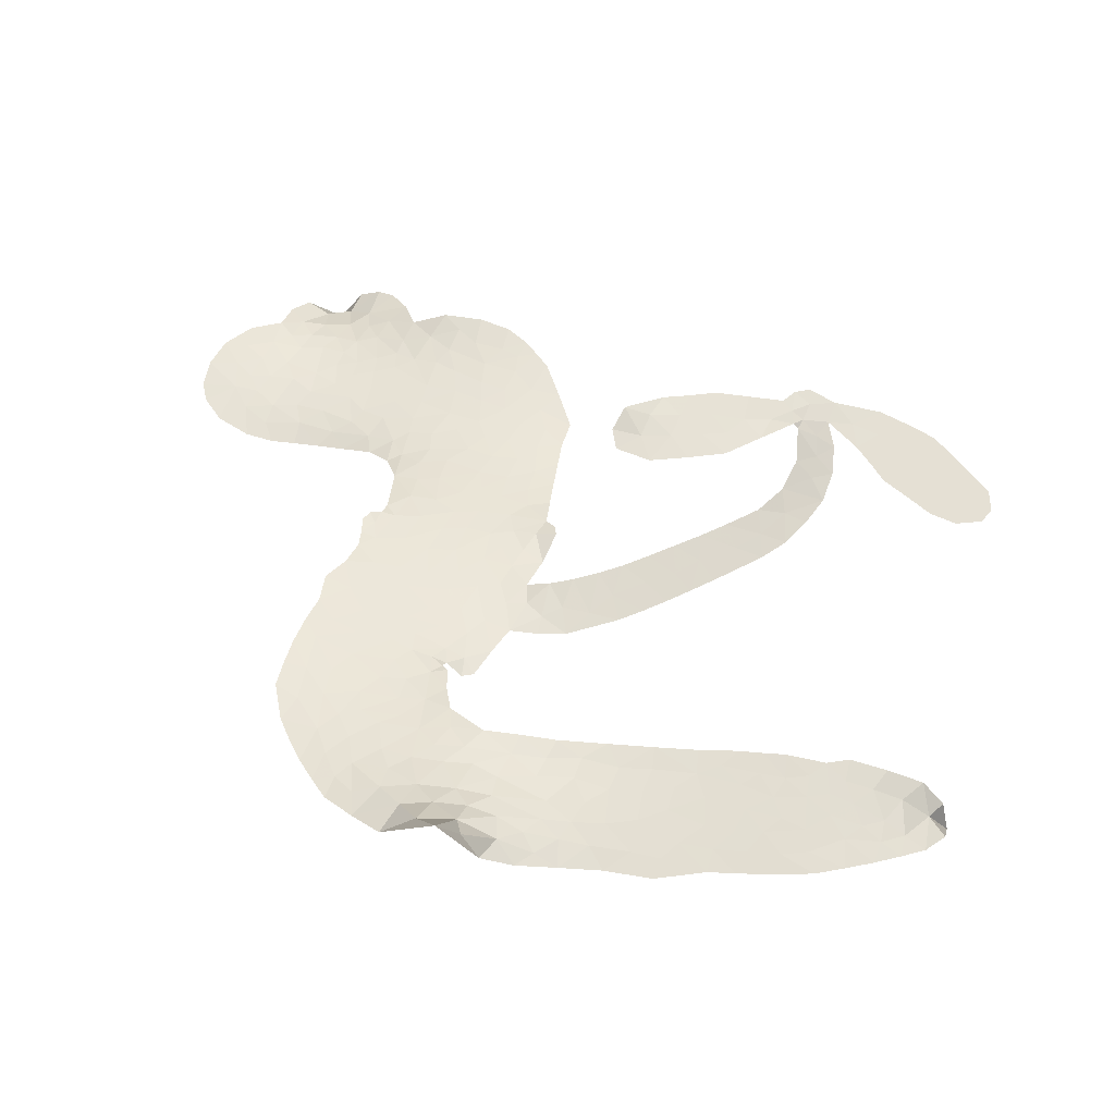
<metadata>
{"format":"obj","ext":"obj","renderer":"f3d","projection":"perspective","resolution":1024,"background":"white","views":[{"elev":65.3,"azim":9.9,"up":"+Z"}]}
</metadata>
<code>
v -6.928 0.8489 0.2257
v -6.874 0.9104 0.2142
v -6.806 0.9535 0.1893
v -6.795 1.017 0.1564
v -6.762 1.063 0.1258
v -6.693 1.108 0
v -6.634 1.125 0.102
v -6.582 1.122 0.135
v -6.54 1.106 0.1547
v -6.495 1.062 0.1819
v -6.457 0.9944 0.2241
v -6.373 1.01 0.2597
v -6.276 1 0.2811
v -6.2 0.9762 0.2947
v -6.146 0.9391 0.3046
v -6.081 0.8738 0.3194
v -5.99 0.6956 0.357
v -6 0.6301 0.3705
v -5.993 0.3689 0.4716
v -5.97 0.3521 0.486
v -5.961 0.3263 0.5
v -6.004 0.1728 0.5272
v -5.568 0.3659 0.6118
v -5.437 0.609 0.6795
v -5.448 0.6159 0.6864
v -5.594 0.4949 0.7179
v -5.763 0.4388 0.7338
v -5.843 0.4534 0.7382
v -5.86 0.4999 0.741
v -5.84 0.5572 0.75
v -5.758 0.6092 0.73
v -5.639 0.6499 0.7164
v -5.481 0.6698 0.6913
v -5.456 0.7005 0.6867
v -5.423 0.7136 0.6845
v -5.359 0.6911 0.6806
v -5.251 0.6855 0.6797
v -5.12 0.6385 0.6797
v -4.982 0.5222 0.6797
v -4.971 0.4752 0.6797
v -4.989 0.4423 0.6797
v -5.048 0.4264 0.6797
v -5.108 0.4414 0.6797
v -5.223 0.5079 0.6797
v -5.369 0.6385 0.6784
v -6.022 0.04319 0.5463
v -6.079 -0.08851 0.5748
v -6.106 -0.09873 0.5774
v -6.145 -0.07675 0.5876
v -6.151 -0.09014 0.6008
v -6.137 -0.1017 0.6103
v -6.105 -0.2135 0.669
v -6.02 -0.2636 0.7013
v -5.858 -0.2558 0.6935
v -5.46 -0.1714 0.5832
v -5.353 -0.1478 0.546
v -5.258 -0.1369 0.5055
v -5.204 -0.11 0.4795
v -5.023 -0.09908 0.3786
v -4.966 -0.1228 0.324
v -4.942 -0.1567 0.25
v -4.956 -0.21 0.3476
v -5.003 -0.269 0.4048
v -5.254 -0.4107 0.5381
v -5.489 -0.4741 0.6229
v -5.602 -0.521 0.662
v -5.71 -0.5323 0.6969
v -5.893 -0.5803 0.7854
v -5.964 -0.5922 0.8353
v -6.05 -0.5899 1
v -6.188 -0.5576 0.7852
v -6.327 -0.4822 0.7241
v -6.473 -0.2995 0.6592
v -6.506 -0.2141 0.64
v -6.466 0.03438 0.5732
v -6.468 0.1017 0.5548
v -6.433 0.1557 0.5366
v -6.417 0.2115 0.5138
v -6.425 0.2923 0.488
v -6.411 0.314 0.4836
v -6.386 0.3247 0.475
v -6.379 0.3496 0.4601
v -6.388 0.4623 0.3966
v -6.421 0.5178 0.3579
v -6.475 0.5499 0.3262
v -6.739 0.5718 0.2586
v -6.807 0.5839 0.2511
v -6.887 0.6199 0.2439
v -6.935 0.6684 0.2394
v -6.953 0.713 0.2368
v -6.952 0.7814 0.2319
v -5.575 0.2264 0.5994
v -5.428 0.6325 0.682
v -6.353 0.322 0.4707
v -6.179 -0.07024 0.5938
v -6.126 -0.1576 0.6381
v -6.395 0.2876 0.4874
v -6.01 0.3256 0.4858
v -6.051 -0.02057 0.5622
v -5.385 0.3925 0.6359
v -5.457 0.6486 0.688
v -5.342 0.5161 0.6569
v -5.347 0.5813 0.6682
v -6.419 0.254 0.4976
v -6.154 -0.03775 0.5788
v -5.519 0.5553 0.7066
v -5.418 0.6753 0.6836
v -5.503 0.6115 0.6984
v -4.999 -0.1716 0.3594
v -5.028 0.4863 0.6797
v -6.332 0.3968 0.4356
v -6.174 -0.1149 0.6142
v -6.383 0.2429 0.5014
v -6.869 0.7208 0.2382
v -6.591 1.041 0.1552
v -6.422 0.5898 0.3324
v -5.98 0.2477 0.5019
v -6.108 -0.05258 0.574
v -5.451 0.4658 0.6416
v -5.428 0.5339 0.6585
v -6.23 -0.0138 0.5787
v -6.083 0.3777 0.4567
v -6.369 0.1678 0.5268
v -6.337 0.5184 0.378
v -6.115 0.01386 0.5604
v -5.392 0.6 0.6737
v -6.259 -0.09666 0.6088
v -5.383 0.5524 0.6633
v -5.387 0.5003 0.6528
v -6.405 0.08237 0.5563
v -5.184 -0.2157 0.4835
v -5.295 0.5831 0.6798
v -5.792 0.4976 0.7367
v -5.561 0.6582 0.7065
v -5.049 0.5807 0.6797
v -6.697 0.9832 0.1614
v -5.354 0.4498 0.6462
v -5.208 -0.1659 0.4878
v -5.312 0.6421 0.6796
v -5.293 -0.2336 0.5314
v -5.113 -0.1047 0.436
v -5.142 -0.1635 0.4558
v -6.241 0.8635 0.2996
v -5.95 -0.4762 0.7746
v -6.882 0.7933 0.2303
v -6.759 0.6772 0.2508
v -6.649 1.064 0.111
v -6.234 0.3047 0.4757
v -6.226 -0.2021 0.6496
v -5.679 0.4652 0.7265
v -5.564 0.5957 0.709
v -6.754 0.978 0.1686
v -6.734 0.8769 0.2103
v -6.72 0.9314 0.189
v -6.619 0.8773 0.2197
v -6.652 0.9343 0.1922
v -5.123 -0.3436 0.4788
v -5.069 -0.1618 0.4135
v -6.204 0.9139 0.2993
v -6.114 0.6788 0.3529
v -5.938 -0.5344 0.8021
v -6.767 0.6235 0.2536
v -6.616 0.5676 0.2803
v -6.828 0.6635 0.2454
v -6.293 0.3346 0.4638
v -6.167 -0.1955 0.6517
v -6.162 -0.2789 0.6851
v -6.678 0.889 0.2092
v -6.673 0.7932 0.2398
v -6.545 0.9427 0.2106
v -6.632 0.9923 0.1665
v -6.278 0.9273 0.2852
v -6.158 0.8462 0.3145
v -6.049 0.6699 0.3597
v -5.804 -0.555 0.7377
v -6.026 -0.5179 0.8371
v -6.316 0.2563 0.4939
v -6.215 0.4296 0.4282
v -6.596 0.9217 0.2071
v -6.527 0.8637 0.2406
v -6.035 0.7852 0.3381
v -6.33 0.4579 0.4059
v -5.89 -0.498 0.7629
v -5.855 -0.4069 0.7213
v -6.269 0.396 0.4387
v -6.073 0.7308 0.3449
v -5.998 0.4987 0.4135
v -6.277 0.4693 0.4069
v -6.107 0.7939 0.329
v -6.227 0.5813 0.3697
v -6.1 0.566 0.3864
v -6.272 0.5345 0.3811
v -6.059 0.6111 0.3747
v -6.184 0.5067 0.4007
v -6.329 0.6188 0.3427
v -5.999 0.5641 0.3907
v -6.322 0.567 0.3617
v -6.05 0.5301 0.4009
v -6.113 0.5013 0.408
v -6.056 0.4671 0.4239
v -6.116 0.4358 0.4322
v -5.996 0.4337 0.4395
v -6.159 0.3765 0.4521
v -6.047 0.4163 0.4445
v -6.389 0.542 0.3566
v -6.228 -0.06128 0.5947
v -6.277 -0.04282 0.5908
v -6.296 0.05827 0.5591
v -6.356 -0.1017 0.6117
v -5.78 0.5551 0.7369
v -5.725 0.5142 0.7299
v -5.653 0.533 0.722
v -6.789 0.7665 0.2361
v -6.809 0.7156 0.2418
v -6.118 0.2334 0.5029
v -6.809 0.8818 0.211
v -6.544 0.6445 0.2908
v -6.095 -0.2642 0.6893
v -6.091 -0.3584 0.7251
v -6.053 -0.311 0.7096
v -6.12 -0.316 0.705
v -6.232 -0.3453 0.7037
v -6.162 -0.3574 0.7171
v -5.97 -0.3745 0.7315
v -6.212 -0.4456 0.7473
v -6.026 -0.3522 0.7248
v -6.048 -0.4258 0.7615
v -5.951 -0.3106 0.71
v -6.205 -0.394 0.7274
v -6.405 -0.3965 0.6901
v -6.133 -0.4296 0.7569
v -6.527 1.004 0.1933
v -6.577 0.986 0.1846
v -6.328 0.9664 0.2717
v -6.401 0.9441 0.2538
v -6.343 0.903 0.2745
v -6.427 0.8649 0.2617
v -6.114 0.9066 0.3118
v -6.16 0.8942 0.3078
v -6.006 -0.5627 0.8842
v -6.109 -0.5348 0.8518
v -6.576 0.7998 0.2505
v -6.058 0.8296 0.3281
v -6.227 0.7445 0.3236
v -6.342 0.104 0.5464
v -6.362 0.02518 0.5721
v -6.24 0.1677 0.5222
v -6.306 0.168 0.5242
v -6.276 0.1173 0.5395
v -6.216 0.06496 0.5533
v -6.394 -0.2188 0.6463
v -5.599 0.5503 0.7155
v -5.641 0.5907 0.7185
v -5.698 0.6285 0.7232
v -5.711 0.5713 0.7269
v -6.841 0.7613 0.2347
v -6.823 0.8212 0.2253
v -6.756 0.8193 0.2266
v -6.049 0.222 0.5093
v -6.119 0.3107 0.4783
v -6.77 0.9166 0.1974
v -6.49 0.6014 0.3121
v -6.465 0.6628 0.3038
v -6.548 0.5606 0.2987
v -6.678 0.6321 0.2655
v -6.586 0.611 0.2851
v -6.625 0.6733 0.2703
v -6.565 0.7223 0.2714
v -6.014 -0.468 0.7878
v -5.969 -0.4263 0.7543
v -6.087 -0.4751 0.7952
v -6.158 -0.4886 0.7847
v -5.887 -0.3519 0.7124
v -5.646 -0.2169 0.6428
v -5.873 -0.3032 0.7002
v -5.806 -0.3349 0.6932
v -5.748 -0.237 0.6703
v -5.774 -0.3877 0.6962
v -5.795 -0.442 0.7136
v -5.655 -0.3213 0.6548
v -5.799 -0.2849 0.6848
v -5.859 -0.4545 0.7373
v -5.749 -0.4853 0.7058
v -5.728 -0.3432 0.6767
v -5.714 -0.2857 0.666
v -5.659 -0.4739 0.6752
v -5.642 -0.2694 0.6458
v -5.655 -0.3967 0.6647
v -5.52 -0.3043 0.6146
v -5.722 -0.4251 0.6883
v -5.55 -0.1957 0.6131
v -5.589 -0.2994 0.6342
v -5.596 -0.3559 0.6426
v -5.544 -0.2523 0.6166
v -5.561 -0.4253 0.6397
v -5.445 -0.2493 0.5857
v -5.938 -0.2606 0.7027
v -6.472 0.9303 0.2353
v -6.575 0.8457 0.2374
v -6.627 0.8296 0.2343
v -6.524 0.8158 0.2548
v -6.472 0.8357 0.2592
v -6.518 0.758 0.2708
v -6.376 0.7789 0.2913
v -6.467 0.7832 0.2734
v -6.447 0.7204 0.2928
v -6.388 0.668 0.3173
v -6.386 0.62 0.3315
v -6.299 0.6937 0.3253
v -6.378 0.723 0.3044
v -6.175 0.7852 0.3226
v -6.238 0.8033 0.3098
v -6.161 0.7239 0.337
v -6.314 0.8344 0.291
v -6.299 0.768 0.3071
v -6.218 0.6744 0.3424
v -6.315 -0.0006855 0.5786
v -6.361 -0.03845 0.5919
v -6.495 -0.09253 0.6113
v -6.421 -0.01583 0.5866
v -6.483 -0.02841 0.5936
v -6.449 -0.07013 0.6036
v -6.449 -0.1578 0.628
v -6.255 0.02946 0.5663
v -6.178 0.01971 0.5645
v -6.142 0.07885 0.5454
v -6.449 -0.2397 0.6483
v -6.288 -0.3908 0.7103
v -6.871 0.8532 0.2217
v -6.031 0.2742 0.4951
v -6.177 0.3197 0.472
v -6.217 0.365 0.4535
v -6.189 0.2463 0.4968
v -6.066 0.3277 0.4769
v -6.678 0.5708 0.2675
v -6.523 0.6831 0.2876
v -6.615 0.7636 0.2543
v -6.672 0.7305 0.2533
v -6.727 0.7675 0.2406
v -5.592 -0.4711 0.6543
v -5.51 -0.3683 0.6182
v -6.48 0.8844 0.2449
v -6.368 0.8587 0.2761
v -6.269 0.6414 0.3446
v -6.392 -0.1526 0.6271
v -6.315 -0.1989 0.6437
v -6.502 -0.1538 0.6271
v -6.083 0.05828 0.5475
v -6.043 0.1146 0.5353
v -6.191 0.1251 0.5342
v -6.117 0.1494 0.5264
v -6.084 0.2732 0.4925
v -6.254 0.2356 0.4999
v -6.698 0.6853 0.2572
v -5.484 -0.4183 0.6153
v -5.369 -0.4445 0.5793
v -5.379 -0.3462 0.5739
v -5.428 -0.4597 0.6006
v -5.41 -0.4035 0.5895
v -5.334 -0.3872 0.5625
v -5.443 -0.3641 0.5968
v -5.427 -0.3057 0.5858
v -5.287 -0.3129 0.538
v -5.367 -0.2583 0.561
v -5.347 -0.2044 0.5482
v -5.293 -0.1804 0.525
v -5.406 -0.1603 0.5649
v -5.776 0.1044 0.5668
v -5.789 0.239 0.5732
v -6.067 0.1674 0.5228
v -6.169 0.1855 0.5162
v -5.273 -0.3626 0.5385
v -5.195 -0.3073 0.5021
v -5.188 -0.378 0.5102
v -5.108 -0.2314 0.4493
v -5.405 -0.2105 0.569
v -5.891 0.05532 0.5522
v -5.158 -0.2617 0.4787
v -5.061 -0.3068 0.4437
v -5.11 -0.2865 0.4618
v -5.055 -0.2497 0.4252
v -5.898 0.1927 0.5547
v -5.994 0.1234 0.5374
v -5.951 0.1777 0.5441
v -5.098 0.5196 0.6797
v -5.108 0.579 0.6797
v -5.197 0.5951 0.6797
v -5.166 0.4751 0.6797
v -5.159 0.5396 0.6797
v -6.706 1.042 0.1157
v -6.221 -0.1456 0.6274
v -6.281 -0.1528 0.6288
v -6.164 0.5625 0.3826
v -6.136 0.6196 0.3671
v -6.168 0.4557 0.4213
v -6.258 -0.5211 0.7518
v -6.271 -0.4624 0.7348
v -5.493 -0.2175 0.5978
v -6.385 -0.3124 0.6725
v -6.31 -0.3222 0.685
v -6.253 -0.2748 0.6748
v -6.348 -0.2682 0.6639
v -6.212 -0.249 0.6685
v -6.303 -0.249 0.6614
v -5.343 -0.302 0.5572
v -5.235 -0.2611 0.5116
v -5.241 -0.2097 0.5075
v -5.911 0.1204 0.5506
v -5.956 0.0461 0.5468
v -5.845 0.113 0.5592
v -5.843 0.2144 0.564
v -5.674 0.1632 0.5828
v -5.8 0.1638 0.5674
v -5.725 0.133 0.5747
v -5.679 0.3005 0.5922
v -5.73 0.203 0.5786
v -5.666 0.2326 0.5888
v -5.734 0.269 0.5826
v -5.625 0.1945 0.591
v -5.184 0.6631 0.6797
v -5.251 0.6252 0.6797
v -5.259 0.5464 0.6797
v -6.195 0.6249 0.3594
v -6.44 -0.3489 0.6737
v -6.353 -0.3715 0.6931
v -6.367 -0.4407 0.7075
v -6.317 -0.429 0.7149
v -5.955 0.09154 0.545
v -5.498 0.4102 0.6259
v -5.437 0.4084 0.6334
v -5.473 0.2952 0.6169
v -5.425 0.3379 0.6262
v -5.484 0.3516 0.6213
v -5.536 0.3118 0.6111
v -5.623 0.3323 0.6019
v -5.615 0.2717 0.5981
v -5.814 -0.4904 0.7309
v -5.859 -0.5388 0.7601
f 112 206 391
f 186 160 174
f 75 130 76
f 203 122 201
f 105 121 206
f 45 107 93
f 51 50 112
f 123 78 77
f 89 88 114
f 125 118 99
f 1 91 145
f 162 164 87
f 25 108 106
f 43 42 110
f 80 79 97
f 126 93 24
f 58 138 142
f 179 299 180
f 128 129 102
f 105 125 325
f 52 166 167
f 143 159 172
f 240 176 70
f 142 138 131
f 176 240 161
f 223 231 219
f 59 158 109
f 95 112 50
f 117 21 98
f 113 94 97
f 97 104 113
f 104 78 113
f 349 383 22
f 166 112 391
f 105 95 49
f 74 73 327
f 51 112 96
f 82 94 111
f 107 34 101
f 52 218 53
f 323 345 322
f 203 260 122
f 90 89 114
f 167 221 218
f 145 256 257
f 91 90 114
f 298 232 170
f 98 19 334
f 282 183 437
f 77 76 130
f 4 3 152
f 152 5 4
f 56 365 366
f 45 126 103
f 115 9 8
f 8 7 147
f 45 139 36
f 106 151 252
f 147 7 6
f 381 158 375
f 114 145 91
f 246 208 245
f 136 154 156
f 10 9 115
f 19 122 334
f 205 83 124
f 17 174 18
f 84 205 116
f 165 111 94
f 182 83 111
f 162 146 164
f 239 15 159
f 206 207 127
f 129 137 102
f 236 234 235
f 350 250 326
f 172 159 14
f 180 302 342
f 126 45 93
f 322 318 320
f 239 238 15
f 211 150 212
f 5 152 390
f 136 152 154
f 25 93 101
f 31 30 210
f 107 45 36
f 124 192 197
f 161 183 144
f 119 430 137
f 120 119 129
f 296 364 376
f 359 361 355
f 287 274 285
f 363 373 406
f 276 285 281
f 50 49 95
f 53 218 220
f 275 54 297
f 49 48 118
f 126 128 103
f 274 287 294
f 58 57 138
f 78 123 113
f 407 406 131
f 118 105 49
f 375 158 142
f 68 161 69
f 61 109 62
f 421 139 132
f 109 60 59
f 166 52 96
f 423 394 160
f 60 109 61
f 348 349 351
f 85 84 116
f 141 58 142
f 162 87 86
f 43 110 385
f 134 32 151
f 386 385 135
f 110 42 41
f 110 135 385
f 102 103 128
f 57 366 407
f 40 110 41
f 40 39 110
f 421 387 420
f 119 137 129
f 141 158 59
f 37 36 139
f 105 206 95
f 47 118 48
f 94 81 97
f 95 206 112
f 430 433 432
f 432 100 430
f 413 416 369
f 82 81 94
f 177 165 94
f 98 20 19
f 98 21 20
f 97 79 104
f 63 62 109
f 108 151 106
f 117 330 259
f 210 133 211
f 93 107 101
f 83 82 111
f 259 22 117
f 348 99 46
f 47 99 118
f 24 93 25
f 132 139 45
f 35 34 107
f 126 24 128
f 101 34 33
f 118 125 105
f 130 123 77
f 115 8 147
f 128 24 120
f 108 101 33
f 27 133 28
f 108 33 134
f 255 253 254
f 185 111 165
f 28 133 29
f 133 30 29
f 129 128 120
f 110 39 135
f 159 15 14
f 145 114 256
f 193 160 394
f 101 108 25
f 389 388 385
f 36 35 107
f 168 154 153
f 81 80 97
f 372 373 363
f 151 108 134
f 214 114 164
f 145 257 329
f 163 265 335
f 179 233 171
f 390 6 5
f 147 390 171
f 113 123 177
f 177 123 248
f 209 346 392
f 397 396 225
f 261 154 152
f 27 150 211
f 253 252 151
f 152 136 390
f 3 2 216
f 168 169 300
f 261 152 3
f 168 156 154
f 261 153 154
f 234 236 172
f 179 156 155
f 147 171 115
f 64 374 372
f 375 380 381
f 141 142 158
f 142 131 375
f 172 14 13
f 143 173 239
f 308 205 197
f 196 198 187
f 283 175 67
f 161 144 176
f 264 266 163
f 214 146 213
f 85 262 264
f 262 85 116
f 114 88 164
f 87 164 88
f 177 94 113
f 332 148 331
f 112 166 96
f 166 149 403
f 346 209 345
f 223 219 221
f 169 168 153
f 155 156 168
f 265 162 86
f 162 265 146
f 179 180 170
f 11 10 232
f 136 156 171
f 171 156 179
f 12 234 13
f 172 13 234
f 173 311 189
f 189 311 313
f 16 173 189
f 200 198 199
f 288 280 284
f 183 282 144
f 270 184 224
f 70 176 241
f 245 248 123
f 148 165 177
f 188 194 192
f 188 182 185
f 179 155 299
f 179 170 233
f 299 300 242
f 301 302 180
f 188 192 124
f 17 181 186
f 83 182 124
f 438 161 68
f 437 283 279
f 288 290 286
f 220 226 228
f 332 165 148
f 188 185 178
f 17 186 174
f 189 186 181
f 174 193 18
f 185 182 111
f 202 187 200
f 182 188 124
f 16 189 243
f 311 173 312
f 189 313 186
f 194 190 192
f 18 193 196
f 194 188 178
f 190 195 197
f 160 193 174
f 198 196 193
f 122 204 201
f 393 194 199
f 160 313 316
f 304 314 343
f 190 197 192
f 198 193 191
f 197 195 308
f 199 191 393
f 198 191 199
f 395 194 178
f 198 200 187
f 201 200 199
f 204 19 202
f 395 199 194
f 201 395 203
f 332 178 185
f 204 202 200
f 260 331 333
f 201 204 200
f 19 204 122
f 83 205 84
f 197 205 124
f 207 206 121
f 206 127 391
f 324 317 207
f 130 320 246
f 250 350 249
f 123 130 245
f 127 207 209
f 207 121 324
f 30 133 210
f 133 27 211
f 150 26 212
f 210 211 255
f 252 212 26
f 253 255 212
f 146 354 339
f 258 153 216
f 146 214 164
f 256 214 213
f 353 247 333
f 348 46 349
f 2 1 329
f 216 257 258
f 307 263 308
f 354 267 338
f 52 167 218
f 221 220 218
f 221 167 223
f 269 270 227
f 219 226 220
f 53 220 228
f 167 222 223
f 219 220 221
f 402 400 404
f 328 225 229
f 222 229 223
f 269 227 271
f 226 227 224
f 224 273 228
f 397 72 396
f 71 70 241
f 227 226 219
f 226 224 228
f 223 229 231
f 144 269 176
f 273 224 184
f 297 53 228
f 399 251 327
f 231 229 225
f 400 402 399
f 426 427 425
f 71 241 272
f 219 231 227
f 10 115 232
f 233 115 171
f 170 232 233
f 115 233 232
f 11 235 12
f 234 12 235
f 11 232 298
f 236 143 172
f 235 11 298
f 235 237 343
f 299 301 180
f 237 302 304
f 143 239 159
f 173 16 238
f 173 238 239
f 70 69 240
f 161 240 69
f 176 269 271
f 271 231 272
f 338 268 337
f 262 263 217
f 314 312 143
f 189 181 243
f 316 313 244
f 246 245 130
f 249 248 245
f 319 322 321
f 318 207 317
f 250 249 208
f 215 260 333
f 249 245 208
f 248 247 353
f 250 208 324
f 247 248 249
f 325 250 324
f 325 326 250
f 230 399 424
f 400 222 401
f 106 252 26
f 253 151 32
f 255 254 31
f 212 252 253
f 210 255 31
f 253 32 254
f 212 255 211
f 214 256 114
f 257 256 213
f 257 213 258
f 216 2 329
f 339 258 213
f 169 153 258
f 330 117 98
f 326 351 350
f 331 260 203
f 259 330 352
f 3 216 261
f 153 261 216
f 263 262 116
f 266 264 262
f 310 304 305
f 301 242 303
f 265 266 267
f 266 262 217
f 267 266 217
f 265 163 266
f 268 267 217
f 268 338 267
f 263 336 217
f 268 303 337
f 270 269 144
f 227 231 271
f 270 144 282
f 227 270 224
f 272 231 225
f 176 271 241
f 272 225 396
f 241 271 272
f 184 278 276
f 228 273 275
f 276 284 285
f 285 274 277
f 273 276 275
f 284 276 278
f 184 276 273
f 54 275 281
f 175 283 437
f 276 281 275
f 279 184 282
f 278 184 279
f 437 279 282
f 290 288 284
f 376 398 296
f 277 54 281
f 282 184 270
f 438 183 161
f 66 286 67
f 67 286 283
f 279 290 278
f 284 280 285
f 285 280 287
f 277 281 285
f 340 65 295
f 278 290 284
f 292 287 280
f 294 287 292
f 340 286 66
f 341 293 295
f 292 280 293
f 358 359 355
f 279 283 290
f 286 290 283
f 293 280 288
f 291 294 398
f 294 292 289
f 295 293 288
f 289 292 293
f 294 289 296
f 294 291 274
f 340 288 286
f 293 341 289
f 361 362 341
f 365 376 364
f 342 170 180
f 275 297 228
f 237 235 298
f 300 299 155
f 301 299 242
f 168 300 155
f 337 300 169
f 242 337 303
f 342 302 237
f 305 301 303
f 311 312 244
f 336 303 268
f 307 310 306
f 301 305 302
f 305 303 306
f 303 336 306
f 304 302 305
f 307 306 263
f 305 306 310
f 308 263 116
f 307 195 309
f 308 116 205
f 195 307 308
f 309 344 316
f 309 244 315
f 307 309 310
f 315 310 309
f 312 173 143
f 313 311 244
f 314 143 236
f 315 312 314
f 244 309 316
f 186 313 160
f 343 314 236
f 315 314 304
f 315 304 310
f 244 312 315
f 344 309 195
f 393 394 423
f 208 246 317
f 318 317 246
f 75 320 130
f 207 318 209
f 323 251 345
f 320 318 246
f 320 321 322
f 322 319 323
f 320 75 321
f 318 322 209
f 347 74 323
f 327 323 74
f 317 324 208
f 325 324 121
f 105 325 121
f 326 325 125
f 348 326 125
f 350 247 249
f 230 425 399
f 323 327 251
f 427 397 328
f 73 399 327
f 145 329 1
f 216 329 257
f 334 330 98
f 215 352 260
f 332 331 203
f 331 148 333
f 178 332 203
f 332 185 165
f 353 333 148
f 371 247 350
f 122 260 334
f 334 260 352
f 336 263 306
f 265 86 335
f 268 217 336
f 300 337 242
f 337 169 338
f 169 258 339
f 265 354 146
f 146 339 213
f 169 339 338
f 65 340 66
f 288 340 295
f 65 355 295
f 341 295 355
f 237 298 342
f 170 342 298
f 235 343 236
f 304 343 237
f 195 190 344
f 423 344 190
f 346 345 251
f 322 345 209
f 399 425 400
f 391 392 149
f 99 348 125
f 323 319 347
f 413 410 368
f 259 370 22
f 215 351 370
f 326 348 351
f 371 333 247
f 370 351 349
f 371 215 333
f 259 352 215
f 334 352 330
f 148 177 353
f 248 353 177
f 267 354 265
f 339 354 338
f 360 363 357
f 289 341 362
f 357 359 360
f 358 356 359
f 364 140 365
f 360 359 356
f 355 65 358
f 361 359 357
f 356 64 360
f 364 405 140
f 361 357 362
f 355 361 341
f 357 363 405
f 289 362 296
f 360 64 372
f 374 157 373
f 296 362 364
f 362 357 405
f 366 365 140
f 398 376 55
f 366 140 407
f 56 366 57
f 417 415 418
f 365 56 367
f 428 384 383
f 22 370 349
f 215 370 259
f 350 351 371
f 215 371 351
f 373 157 380
f 363 360 372
f 378 375 131
f 373 378 406
f 372 374 373
f 381 380 379
f 365 367 376
f 55 376 367
f 377 410 408
f 46 383 349
f 406 378 131
f 373 380 378
f 63 381 379
f 380 375 378
f 157 379 380
f 63 109 381
f 158 381 109
f 408 382 384
f 22 383 384
f 386 135 38
f 377 408 428
f 428 46 409
f 385 386 389
f 387 386 38
f 389 44 388
f 421 420 37
f 422 44 387
f 386 387 389
f 43 385 388
f 44 389 387
f 171 390 136
f 6 390 147
f 392 391 127
f 166 391 149
f 209 392 127
f 149 392 346
f 394 393 191
f 190 194 393
f 193 394 191
f 423 160 316
f 203 395 178
f 199 395 201
f 272 396 71
f 222 328 229
f 328 397 225
f 291 398 55
f 294 296 398
f 400 328 222
f 401 222 167
f 399 402 251
f 167 403 401
f 404 149 346
f 404 400 401
f 346 251 402
f 166 403 167
f 404 403 149
f 404 401 403
f 346 402 404
f 140 405 363
f 362 405 364
f 407 131 138
f 363 406 140
f 407 138 57
f 140 406 407
f 410 377 368
f 413 411 410
f 428 408 384
f 382 408 410
f 413 414 416
f 382 410 411
f 369 411 413
f 416 414 412
f 436 434 435
f 413 368 414
f 417 416 412
f 92 436 419
f 418 369 416
f 417 419 436
f 139 421 37
f 417 418 416
f 417 412 419
f 387 38 420
f 422 421 132
f 344 423 316
f 421 422 387
f 393 423 190
f 72 397 427
f 399 73 424
f 400 425 328
f 425 427 328
f 425 230 426
f 72 427 426
f 46 428 383
f 377 428 409
f 119 429 430
f 137 430 100
f 432 433 431
f 429 23 433
f 434 431 433
f 433 430 429
f 434 433 23
f 415 417 436
f 92 431 434
f 434 436 92
f 434 23 435
f 415 436 435
f 437 183 438
f 68 175 438
f 437 438 175

</code>
